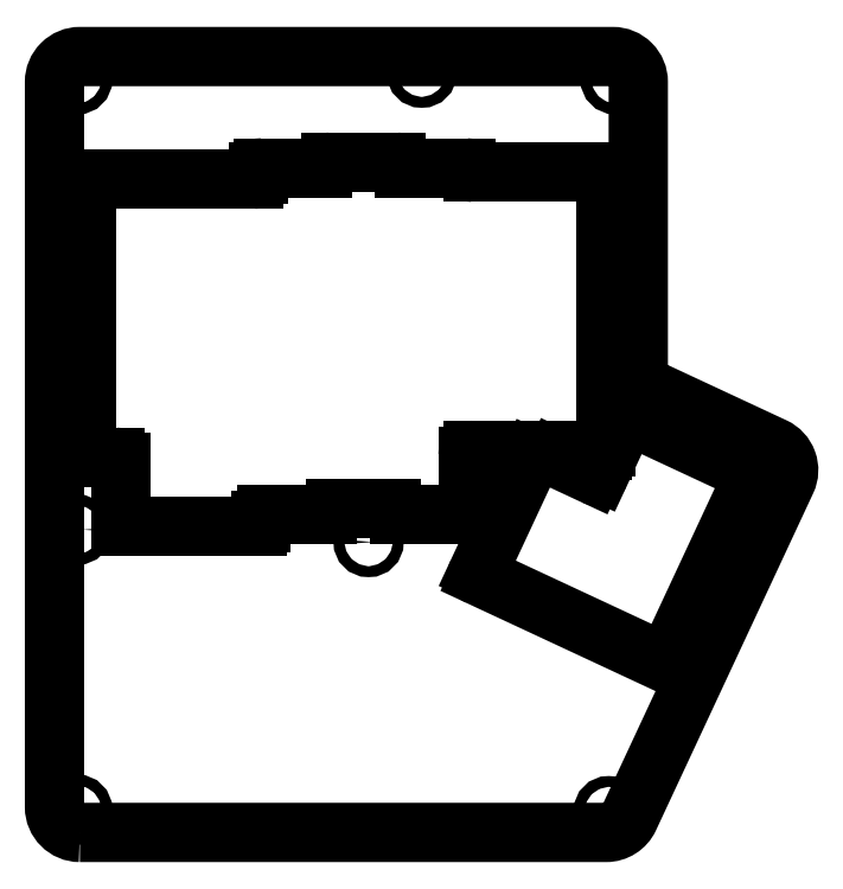
<metadata>
{"format":"dxf","ext":"dxf","renderer":"ezdxf+matplotlib","layout":"modelspace","background":"white","min_lineweight":24,"dpi":150}
</metadata>
<code>
0
SECTION
2
ENTITIES
0
LWPOLYLINE
8
0
90
12
70
1
43
0
10
27
20
-30.44
42
-0.4142
10
20
20
-23.44
10
20
20
176.7
42
-0.4142
10
27
20
183.7
10
174.1
20
183.7
42
-0.4142
10
181.1
20
176.7
10
181.1
20
97.81
42
0.2915
10
185.1
20
91.47
10
218.5
20
75.89
42
-0.4142
10
221.9
20
66.58
10
178.6
20
-26.4
42
-0.2915
10
172.2
20
-30.44
0
CIRCLE
8
0
10
172.9
20
-24.57
30
0
40
1.5
0
LINE
8
0
10
171.2
20
75.02
30
0
11
158.6
21
75.02
31
0
0
CIRCLE
8
0
10
26.26
20
-24.18
30
0
40
1.5
0
ARC
8
0
10
171.2
20
76.04
30
0
40
1.016
50
-90
51
0
0
ARC
8
0
10
171.2
20
150.7
30
0
40
1.016
50
0
51
90
0
LINE
8
0
10
172.2
20
150.7
30
0
11
172.2
21
76.04
31
0
0
LINE
8
0
10
135.6
20
151.7
30
0
11
171.2
21
151.7
31
0
0
ARC
8
0
10
133.4
20
152
30
0
40
1.016
50
30
51
90
0
ARC
8
0
10
135.6
20
153.3
30
0
40
1.524
50
210
51
270
0
LINE
8
0
10
116.6
20
153
30
0
11
133.4
21
153
31
0
0
ARC
8
0
10
114.2
20
153.6
30
0
40
1.016
50
22.02
51
90
0
ARC
8
0
10
116.6
20
154.5
30
0
40
1.524
50
202
51
270
0
LINE
8
0
10
96.31
20
154.6
30
0
11
114.2
21
154.6
31
0
0
ARC
8
0
10
93.95
20
154.5
30
0
40
1.533
50
270.2
51
337.7
0
ARC
8
0
10
96.31
20
153.6
30
0
40
1.016
50
90
51
158
0
LINE
8
0
10
77.44
20
153
30
0
11
93.95
21
153
31
0
0
LINE
8
0
10
76.43
20
151.4
30
0
11
76.43
21
152
31
0
0
ARC
8
0
10
77.44
20
152
30
0
40
1.016
50
90
51
180
0
ARC
8
0
10
74.9
20
151.4
30
0
40
1.524
50
270
51
360
0
LINE
8
0
10
36.8
20
73.12
30
0
11
29.89
21
73.12
31
0
0
LINE
8
0
10
29.89
20
149.8
30
0
11
74.9
21
149.8
31
0
0
ARC
8
0
10
36.8
20
71.6
30
0
40
1.524
50
0
51
90
0
ARC
8
0
10
39.34
20
55.09
30
0
40
1.016
50
180
51
270
0
LINE
8
0
10
38.33
20
55.09
30
0
11
38.33
21
71.6
31
0
0
LINE
8
0
10
75.92
20
54.07
30
0
11
39.34
21
54.07
31
0
0
LINE
8
0
10
76.93
20
55.72
30
0
11
76.93
21
55.09
31
0
0
ARC
8
0
10
75.92
20
55.09
30
0
40
1.016
50
-90
51
0
0
ARC
8
0
10
78.46
20
55.72
30
0
40
1.524
50
90
51
180
0
ARC
8
0
10
95.15
20
58.26
30
0
40
1.016
50
270
51
338
0
LINE
8
0
10
95.15
20
57.24
30
0
11
78.46
21
57.24
31
0
0
ARC
8
0
10
97.51
20
57.31
30
0
40
1.524
50
90
51
158
0
ARC
8
0
10
113
20
57.31
30
0
40
1.523
50
21.99
51
90.03
0
LINE
8
0
10
113
20
58.83
30
0
11
97.51
21
58.83
31
0
0
ARC
8
0
10
115.4
20
58.26
30
0
40
1.016
50
202
51
270
0
ARC
8
0
10
133.1
20
58.26
30
0
40
1.016
50
-90
51
0
0
LINE
8
0
10
133.1
20
57.24
30
0
11
115.4
21
57.24
31
0
0
LINE
8
0
10
134.1
20
73.5
30
0
11
134.1
21
58.26
31
0
0
LINE
8
0
10
150.1
20
75.02
30
0
11
135.6
21
75.02
31
0
0
ARC
8
0
10
135.6
20
73.5
30
0
40
1.524
50
90
51
180
0
ARC
8
0
10
150.1
20
73.5
30
0
40
1.524
50
-25
51
90
0
ARC
8
0
10
137.8
20
41.12
30
0
40
1.016
50
155
51
245
0
LINE
8
0
10
136.9
20
41.55
30
0
11
151.5
21
72.86
31
0
0
LINE
8
0
10
187.8
20
16.69
30
0
11
137.4
21
40.2
31
0
0
LINE
8
0
10
212.6
20
67.59
30
0
11
189.1
21
17.18
31
0
0
ARC
8
0
10
188.1
20
17.88
30
0
40
1.239
50
254.5
51
325.5
0
ARC
8
0
10
211.7
20
68.02
30
0
40
1.016
50
-25
51
65
0
ARC
8
0
10
178.7
20
83.19
30
0
40
1.249
50
74.88
51
145.1
0
LINE
8
0
10
179
20
84.4
30
0
11
212.1
21
68.94
31
0
0
LINE
8
0
10
170.7
20
68.95
30
0
11
177.6
21
83.91
31
0
0
LINE
8
0
10
158.2
20
73.09
30
0
11
168.6
21
68.21
31
0
0
ARC
8
0
10
169.3
20
69.61
30
0
40
1.539
50
245.5
51
334.5
0
ARC
8
0
10
158.6
20
74.01
30
0
40
1.016
50
90
51
245
0
CIRCLE
8
0
10
26.26
20
177.4
30
0
40
1.5
0
CIRCLE
8
0
10
121.3
20
179.3
30
0
40
1.5
0
LINE
8
0
10
28.89
20
74.12
30
0
11
28.89
21
148.8
31
0
0
CIRCLE
8
0
10
174.8
20
177.4
30
0
40
1.5
0
CIRCLE
8
0
10
106.7
20
49.71
30
0
40
1.5
0
CIRCLE
8
0
10
216.6
20
69.9
30
0
40
1.5
0
CIRCLE
8
0
10
26.26
20
53.12
30
0
40
1.5
0
ARC
8
0
10
29.89
20
74.12
30
0
40
1
50
180
51
270
0
ARC
8
0
10
29.89
20
148.8
30
0
40
1
50
90
51
180
0
ENDSEC
0
EOF

</code>
